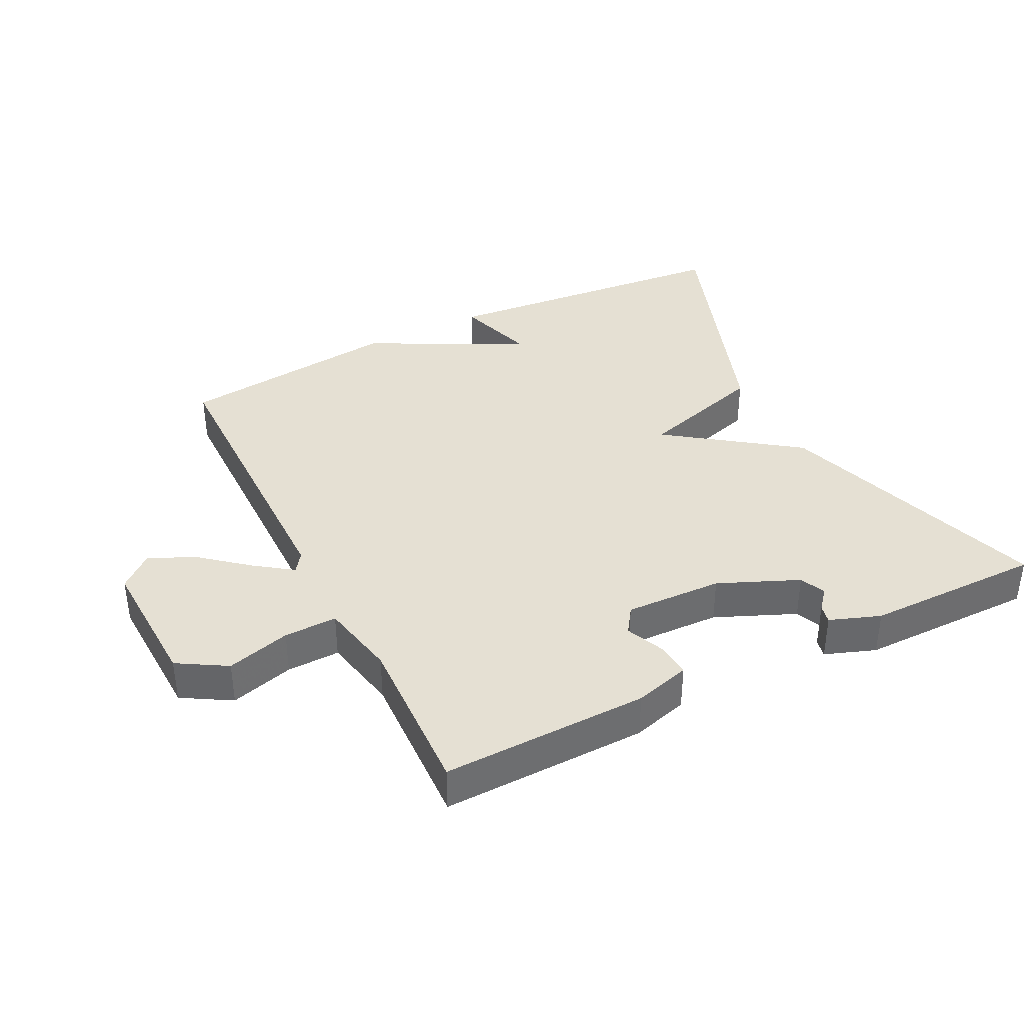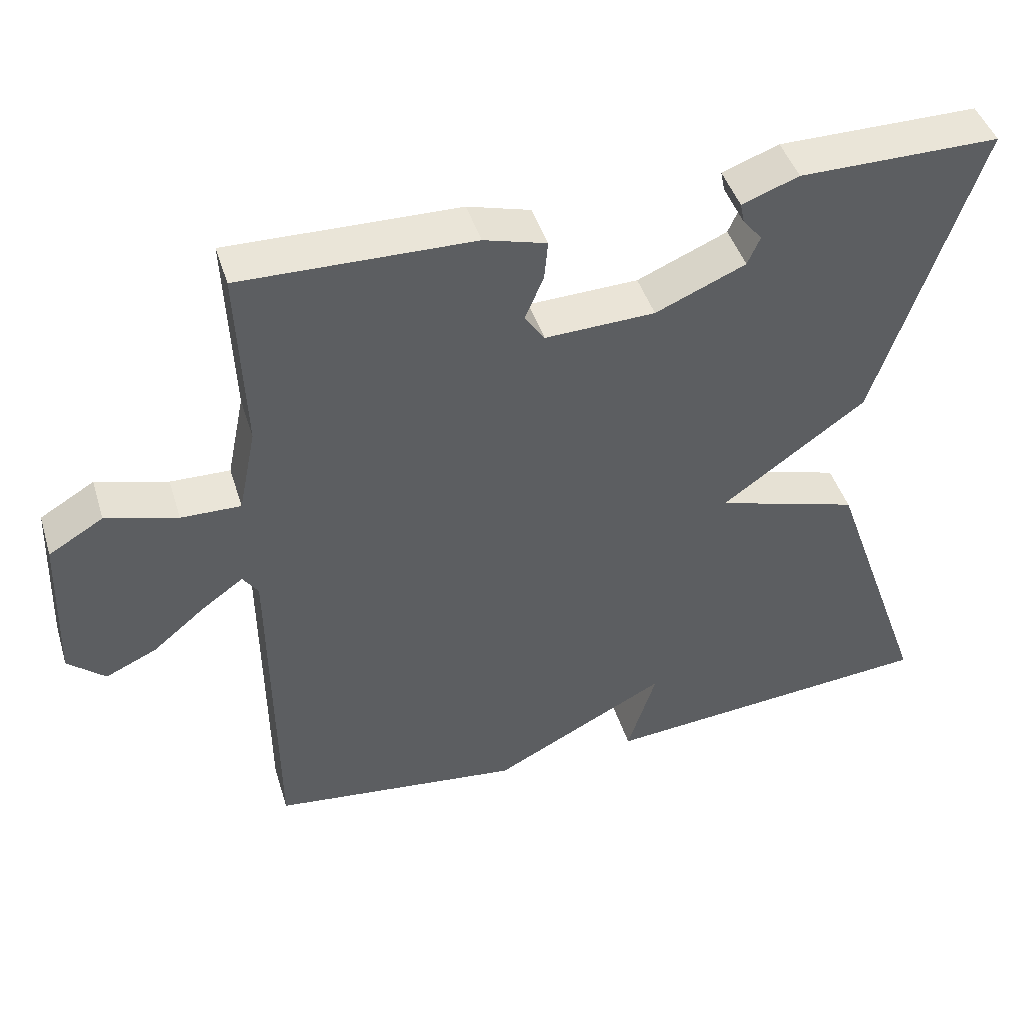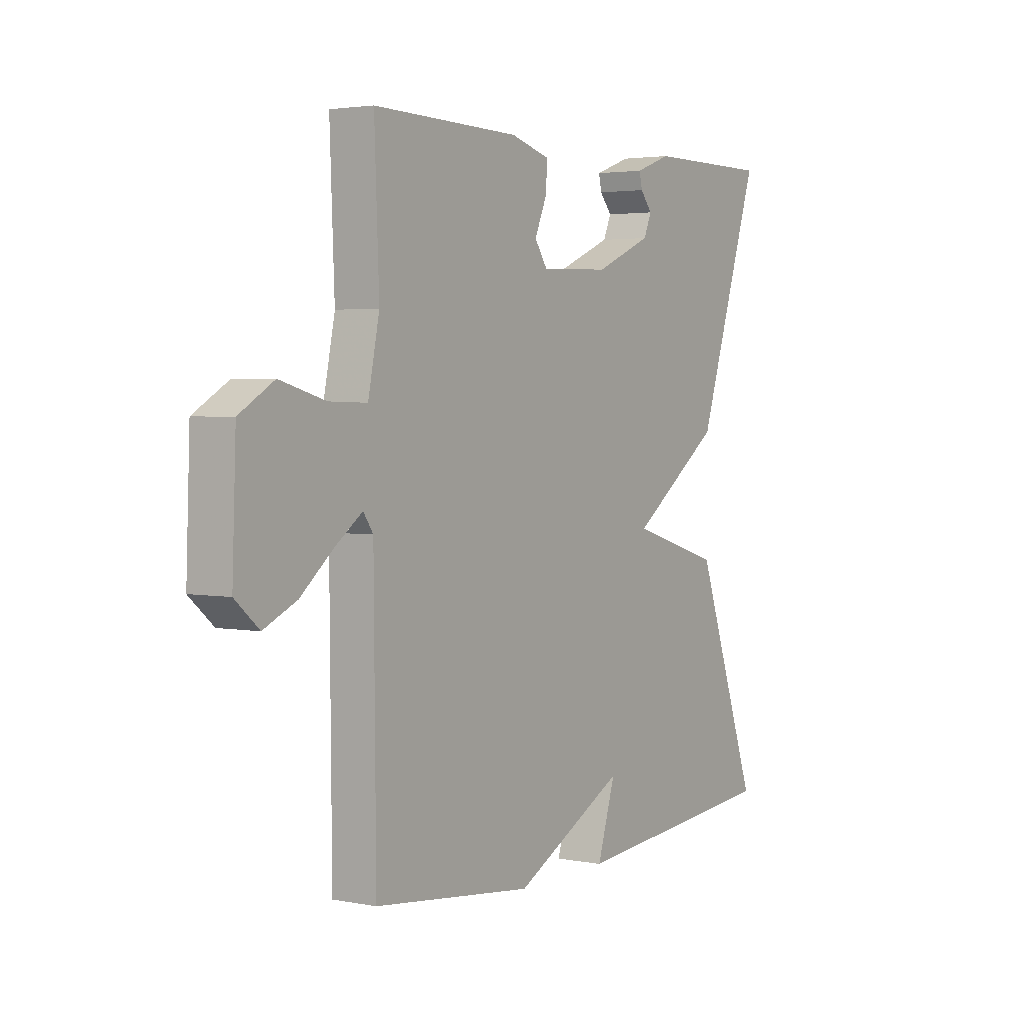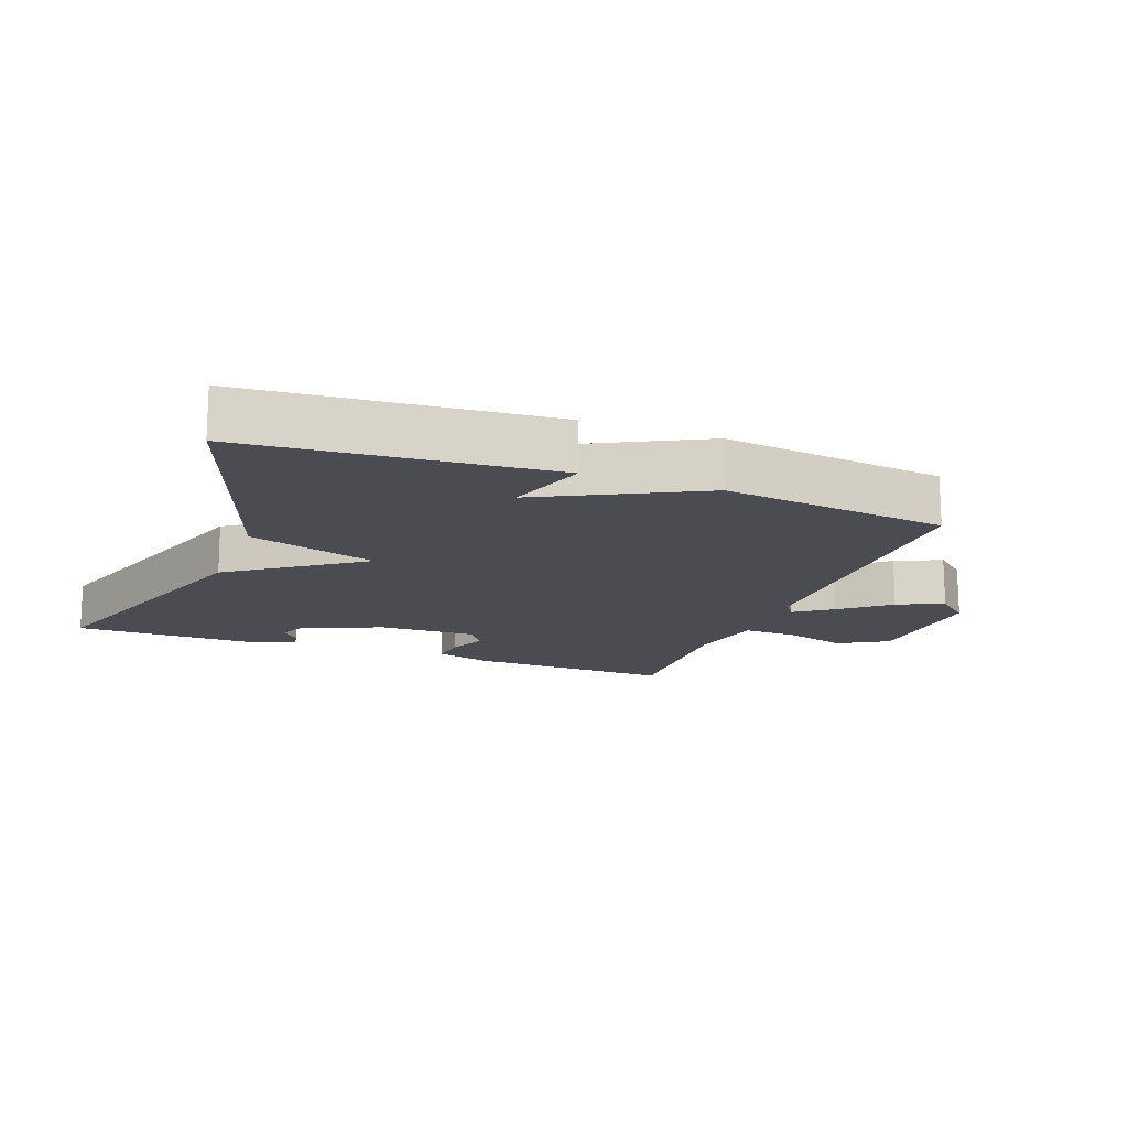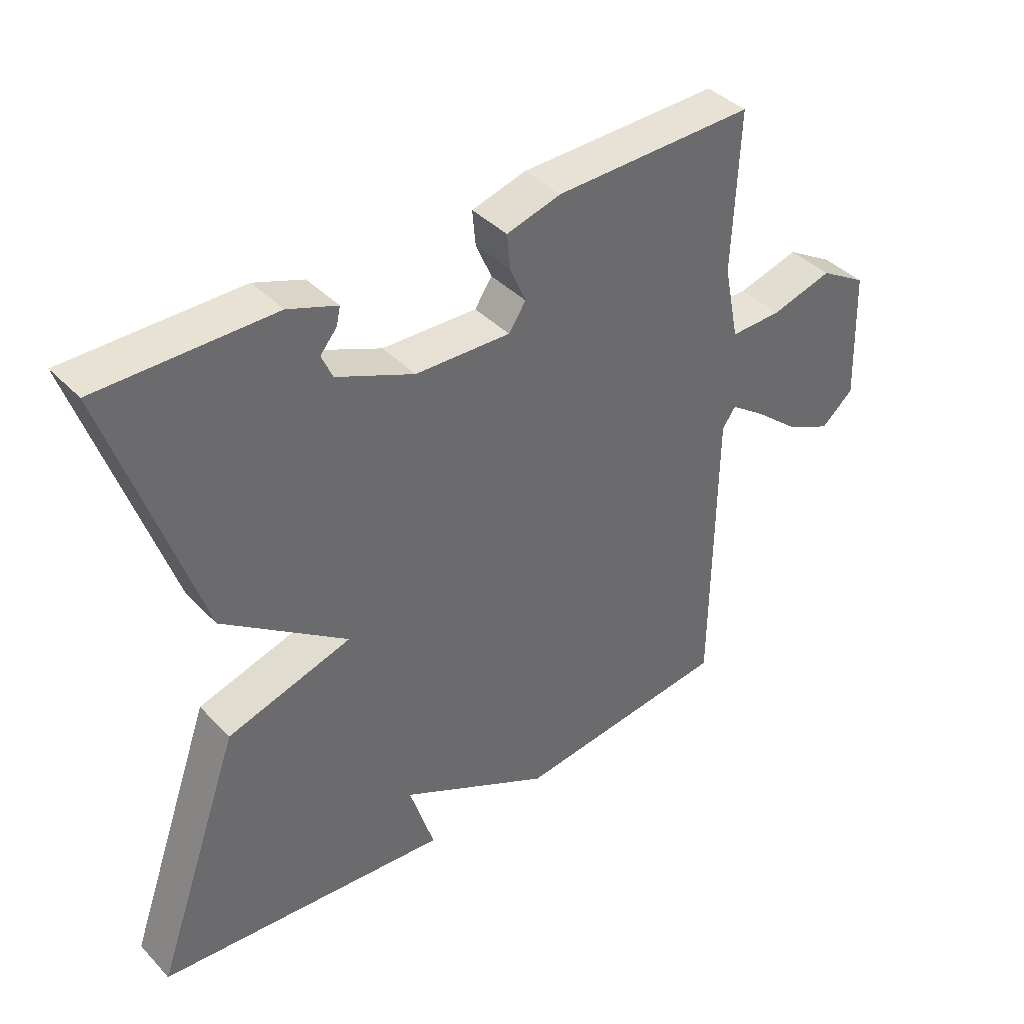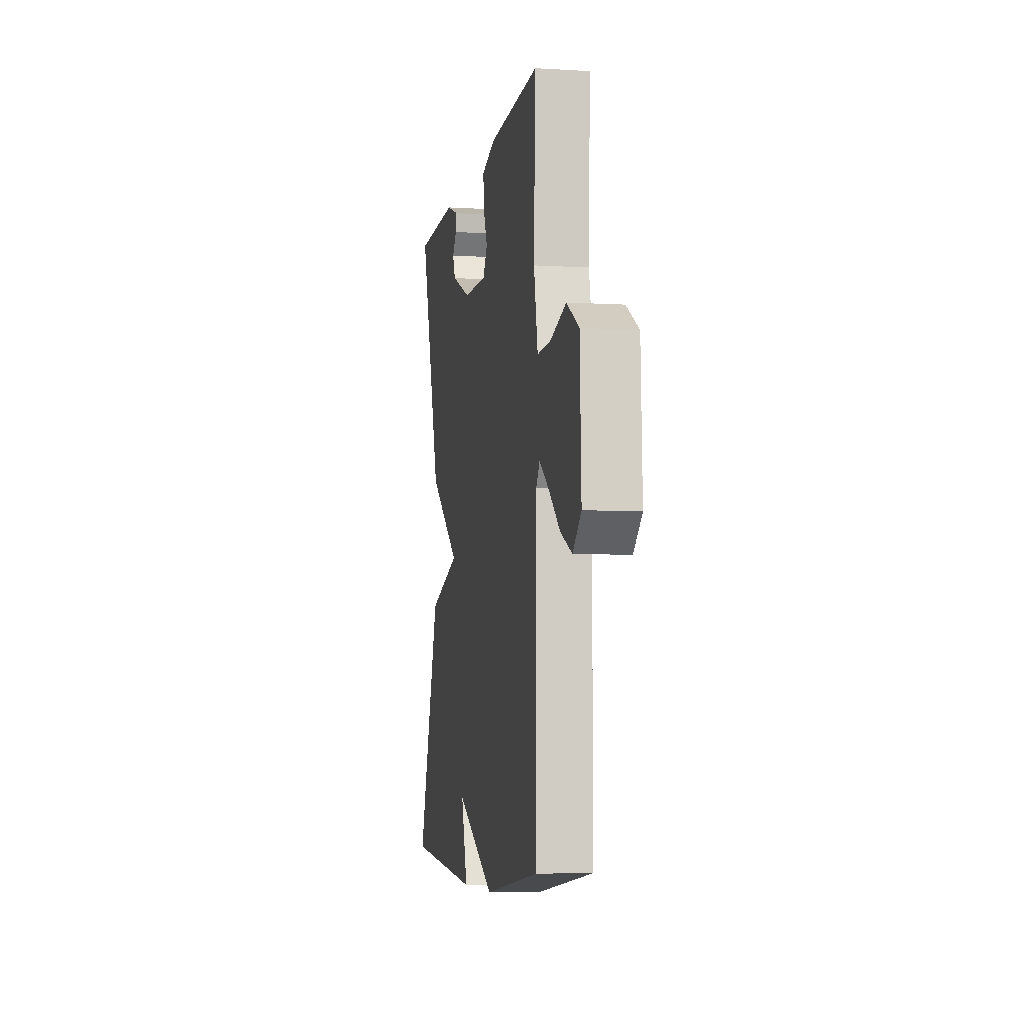
<metadata>
{"format":"obj","ext":"obj","renderer":"f3d","projection":"perspective","resolution":1024,"background":"white","views":[{"elev":38.1,"azim":-26.7,"up":"+Y"},{"elev":44.8,"azim":-16.9,"up":"+Z"},{"elev":3.0,"azim":-56.6,"up":"+Z"},{"elev":-15.5,"azim":159.2,"up":"+Y"},{"elev":39.9,"azim":141.2,"up":"+Z"},{"elev":-6.4,"azim":-100.1,"up":"+Z"}]}
</metadata>
<code>
v 0.5 0.07 -0.5
v 0.041 0.07 -0.54
v 0.08 0.07 -0.416
v -0.159 0.07 -0.54
v -0.5 0.07 -0.5
v -0.504 0.07 -0.031
v -0.525 0.07 -0.001
v -0.581 0.07 -0.041
v -0.653 0.07 -0.101
v -0.723 0.07 -0.133
v -0.774 0.07 -0.089
v -0.766 0.07 0.118
v -0.692 0.07 0.162
v -0.595 0.07 0.135
v -0.514 0.07 0.133
v -0.49 0.07 0.25
v -0.5 0.07 0.5
v -0.186 0.07 0.493
v -0.101 0.07 0.469
v -0.106 0.07 0.415
v -0.131 0.07 0.357
v -0.104 0.07 0.317
v 0.045 0.07 0.322
v 0.167 0.07 0.374
v 0.184 0.07 0.413
v 0.158 0.07 0.444
v 0.152 0.07 0.472
v 0.229 0.07 0.5
v 0.5 0.07 0.5
v 0.363 0.07 0.084
v 0.168 0.07 -0.057
v 0.363 0.07 -0.116
v 0.5 0 -0.5
v 0.041 0 -0.54
v 0.08 0 -0.416
v -0.159 0 -0.54
v -0.5 0 -0.5
v -0.504 0 -0.031
v -0.525 0 -0.001
v -0.581 0 -0.041
v -0.653 0 -0.101
v -0.723 0 -0.133
v -0.774 0 -0.089
v -0.766 0 0.118
v -0.692 0 0.162
v -0.595 0 0.135
v -0.514 0 0.133
v -0.49 0 0.25
v -0.5 0 0.5
v -0.186 0 0.493
v -0.101 0 0.469
v -0.106 0 0.415
v -0.131 0 0.357
v -0.104 0 0.317
v 0.045 0 0.322
v 0.167 0 0.374
v 0.184 0 0.413
v 0.158 0 0.444
v 0.152 0 0.472
v 0.229 0 0.5
v 0.5 0 0.5
v 0.363 0 0.084
v 0.168 0 -0.057
v 0.363 0 -0.116
f 31 32 1
f 28 29 30 31
f 25 26 27 28
f 24 25 28 31
f 23 24 31
f 22 23 31
f 19 20 21
f 18 19 21
f 17 18 21
f 16 17 21
f 15 16 21 22
f 12 13 14
f 11 12 14
f 10 11 14
f 9 10 14
f 8 9 14
f 7 8 14 15
f 15 22 31
f 7 15 31
f 6 7 31
f 5 6 31
f 4 5 31
f 3 4 31
f 3 31 1
f 1 2 3
f 33 64 63
f 63 62 61 60
f 60 59 58 57
f 63 60 57 56
f 63 56 55
f 63 55 54
f 53 52 51
f 53 51 50
f 53 50 49
f 53 49 48
f 54 53 48 47
f 46 45 44
f 46 44 43
f 46 43 42
f 46 42 41
f 46 41 40
f 47 46 40 39
f 63 54 47
f 63 47 39
f 63 39 38
f 63 38 37
f 63 37 36
f 63 36 35
f 33 63 35
f 35 34 33
f 1 33 34 2
f 2 34 35 3
f 3 35 36 4
f 4 36 37 5
f 5 37 38 6
f 6 38 39 7
f 7 39 40 8
f 8 40 41 9
f 9 41 42 10
f 10 42 43 11
f 11 43 44 12
f 12 44 45 13
f 13 45 46 14
f 14 46 47 15
f 15 47 48 16
f 16 48 49 17
f 17 49 50 18
f 18 50 51 19
f 19 51 52 20
f 20 52 53 21
f 21 53 54 22
f 22 54 55 23
f 23 55 56 24
f 24 56 57 25
f 25 57 58 26
f 26 58 59 27
f 27 59 60 28
f 28 60 61 29
f 29 61 62 30
f 30 62 63 31
f 31 63 64 32
f 32 64 33 1

</code>
